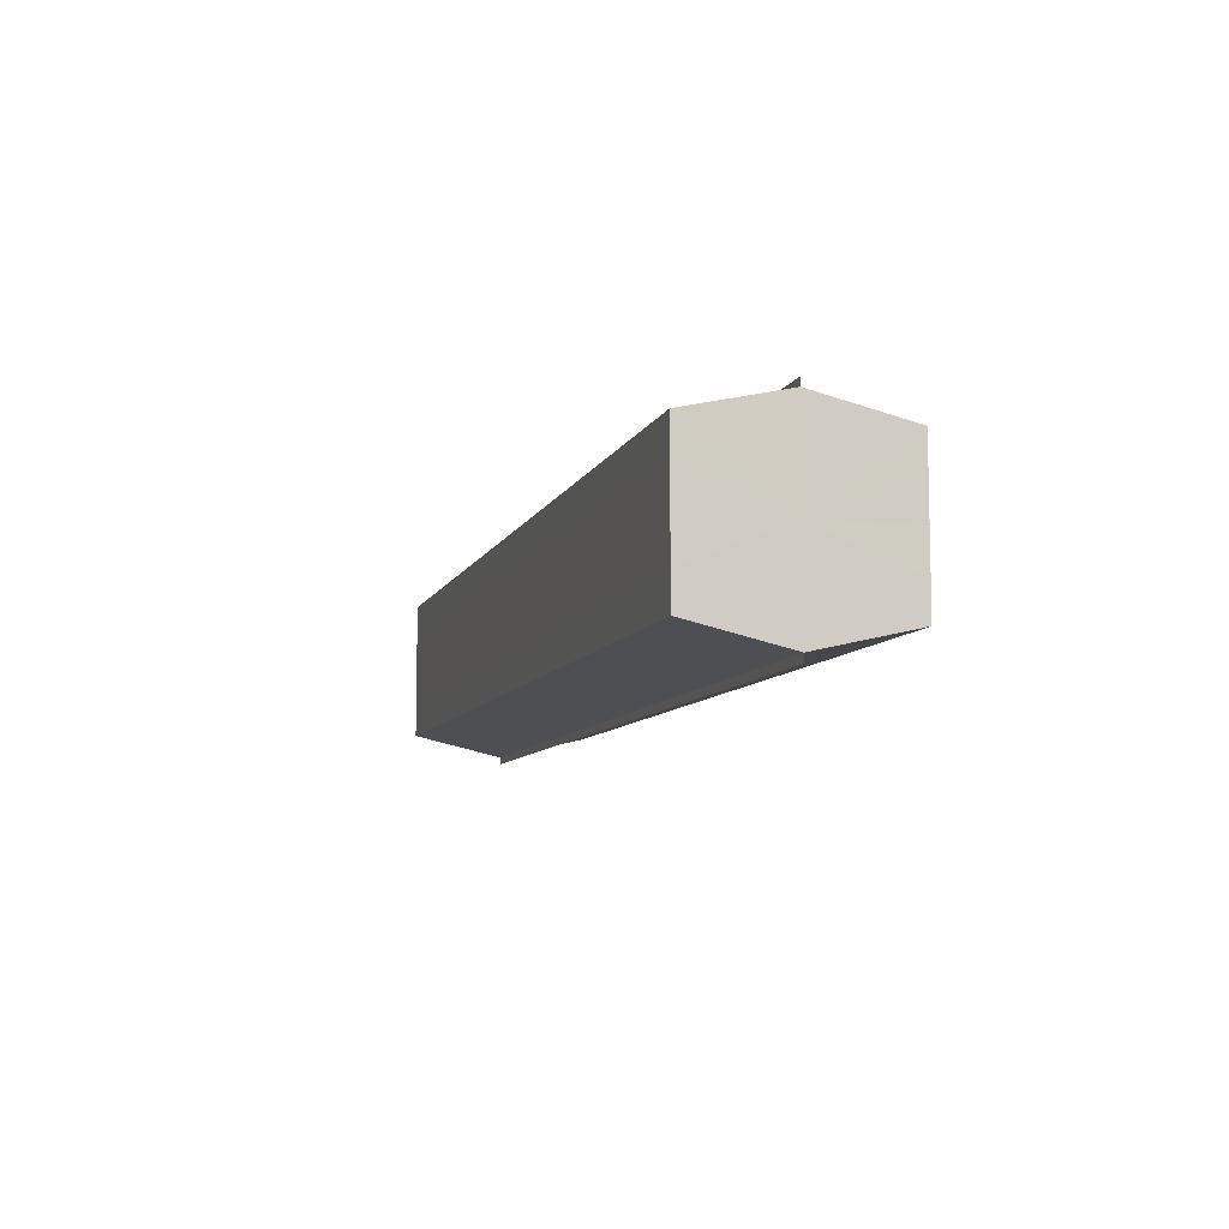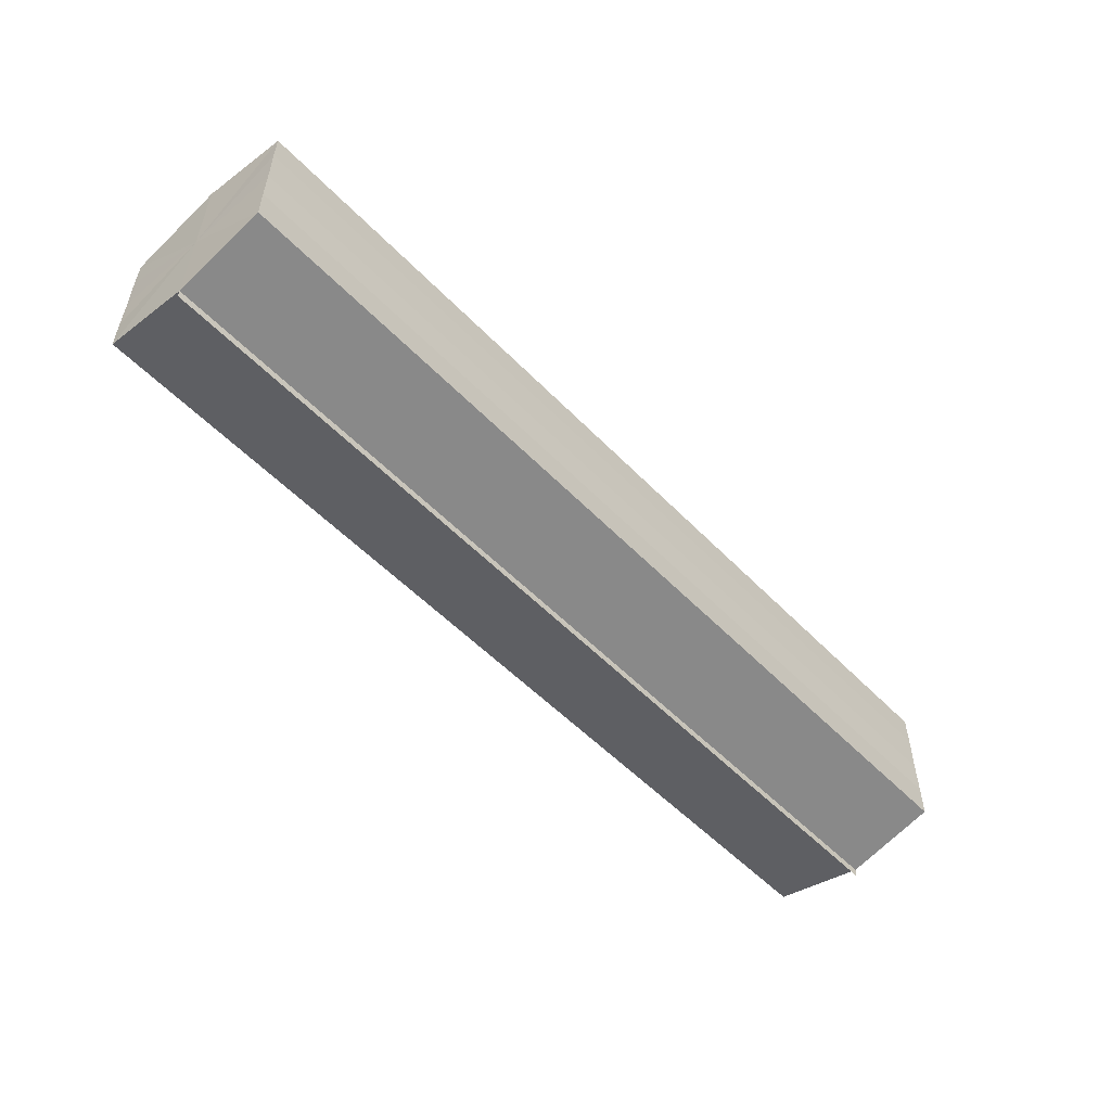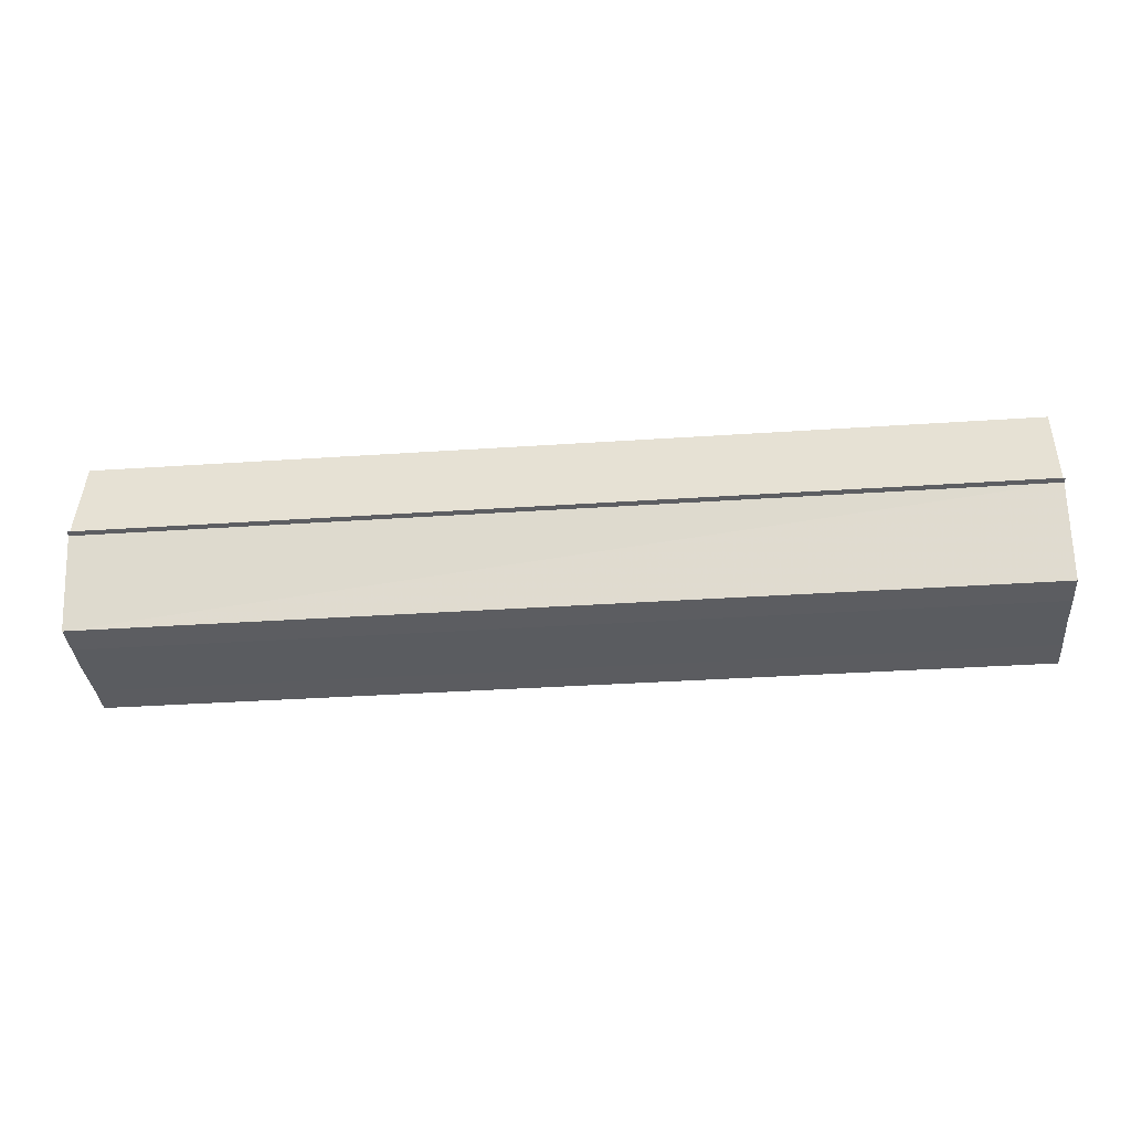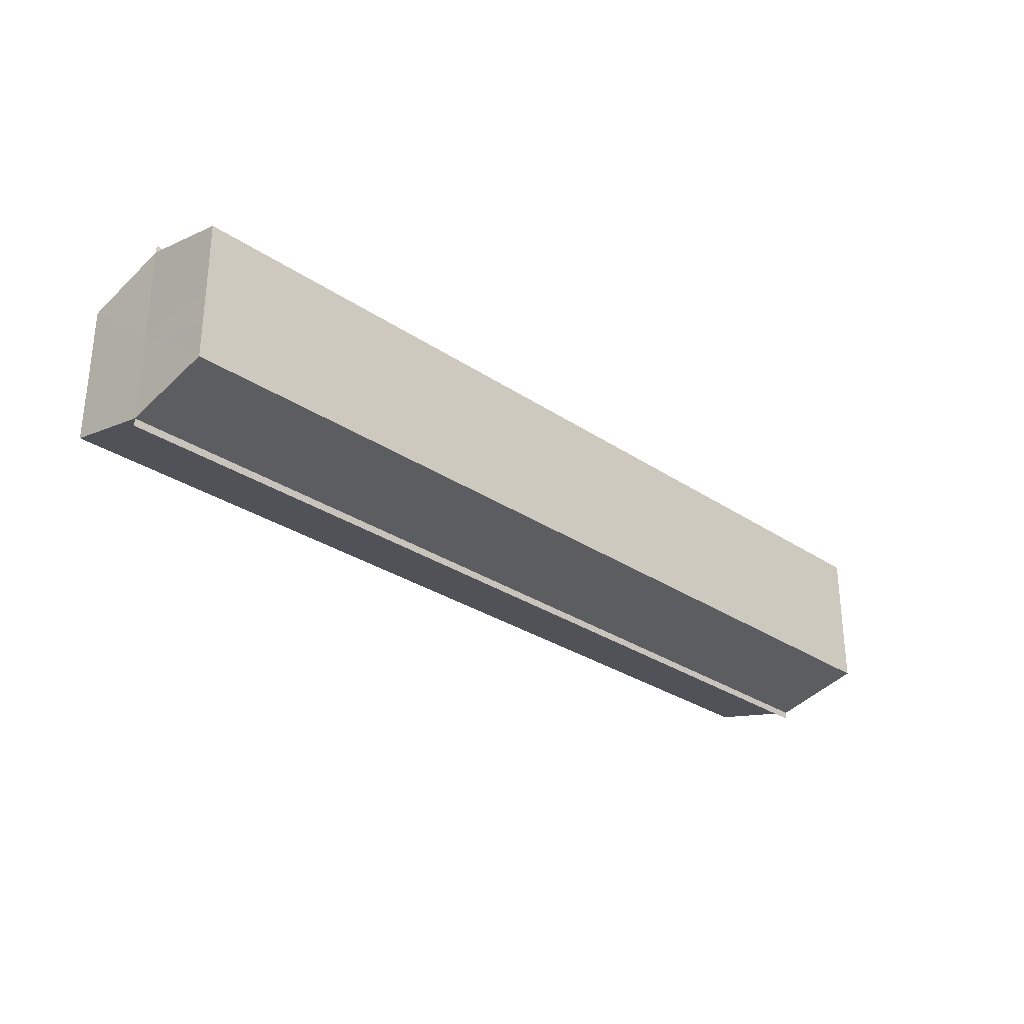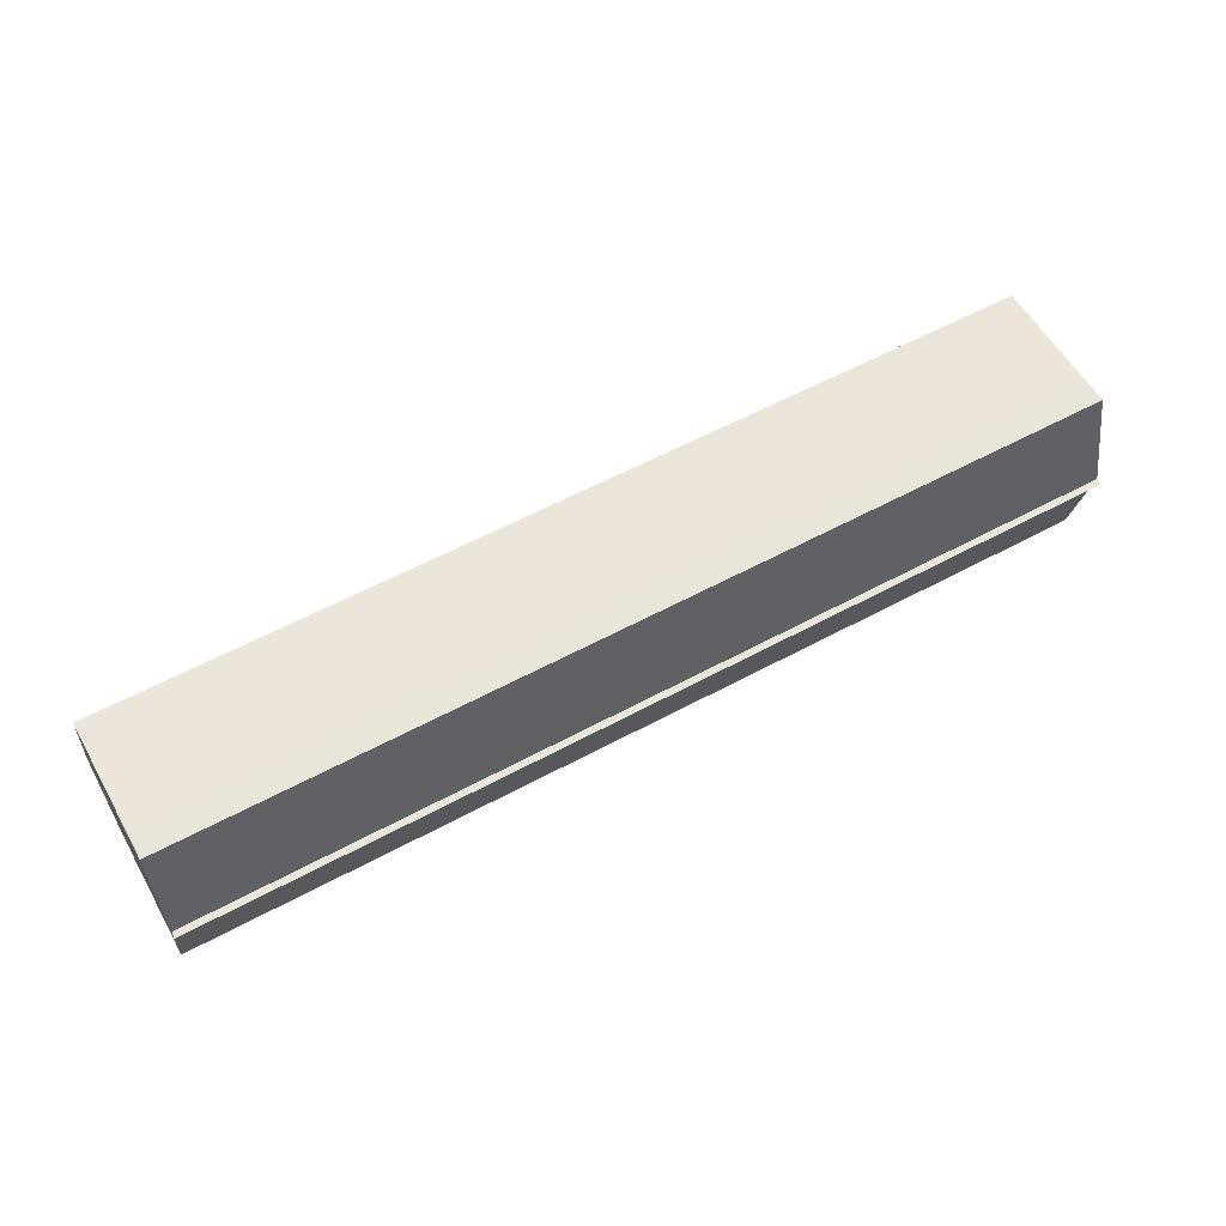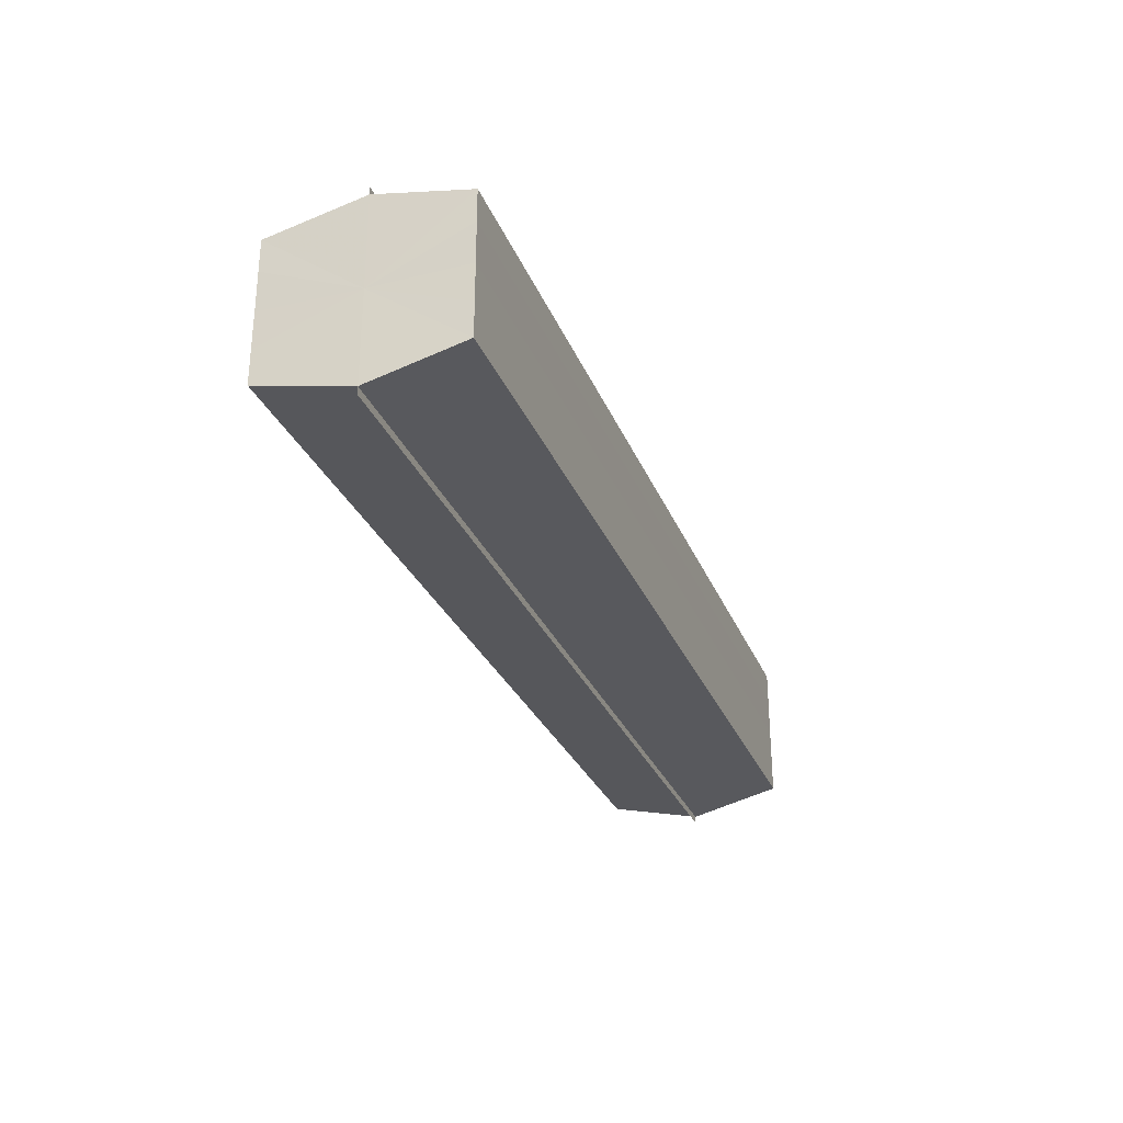
<metadata>
{"format":"obj","ext":"obj","renderer":"f3d","projection":"perspective","resolution":1024,"background":"white","views":[{"elev":-8.4,"azim":-105.8,"up":"+Z"},{"elev":-53.6,"azim":132.6,"up":"+Z"},{"elev":-34.7,"azim":-174.8,"up":"+Y"},{"elev":-29.6,"azim":135.3,"up":"+Z"},{"elev":57.4,"azim":-29.4,"up":"+Y"},{"elev":-28.9,"azim":109.2,"up":"+Z"}]}
</metadata>
<code>
o 30895
v 2249 1889 16.73
v 2249 1889 16.72
v 2249 1889 16.73
v 2249 1889 16.72
v 2249 1889 16.72
v 2249 1889 16.73
v 2249 1889 16.73
v 2249 1889 16.72
v 2249 1889 16.72
v 2249 1889 16.73
v 2249 1889 16.73
v 2249 1889 16.71
v 2249 1889 16.71
v 2249 1889 16.74
v 2249 1889 16.74
v 2249 1889 16.74
v 2249 1889 16.74
v 2249 1889 16.74
v 2249 1889 16.73
v 2249 1889 16.73
v 2249 1889 16.73
v 2249 1889 16.73
v 2249 1889 16.73
v 2249 1889 16.73
v 2249 1889 16.72
v 2249 1889 16.72
v 2249 1889 16.72
v 2249 1889 16.72
v 2249 1889 16.72
v 2249 1889 16.72
v 2249 1889 16.73
v 2249 1889 16.72
v 2249 1889 16.72
v 2249 1889 16.72
v 2249 1889 16.73
v 2249 1889 16.72
v 2249 1889 16.73
v 2249 1889 16.73
v 2249 1889 16.73
v 2249 1889 16.73
v 2249 1889 16.73
v 2249 1889 16.74
v 2249 1889 16.73
v 2249 1889 16.74
v 2249 1889 16.74
v 2249 1889 16.73
v 2249 1889 16.73
v 2249 1889 16.74
v 2249 1889 16.74
v 2249 1889 16.73
v 2249 1889 16.73
v 2249 1889 16.73
v 2249 1889 16.73
v 2249 1889 16.72
v 2249 1889 16.73
v 2249 1889 16.73
v 2249 1889 16.73
v 2249 1889 16.72
v 2249 1889 16.72
v 2249 1889 16.73
v 2249 1889 16.73
v 2249 1889 16.72
v 2249 1889 16.72
v 2249 1889 16.72
v 2249 1889 16.72
v 2249 1889 16.72
v 2249 1889 16.72
v 2249 1889 16.72
v 2249 1889 16.71
v 2249 1889 16.71
v 2249 1889 16.71
v 2249 1889 16.73
v 2249 1889 16.73
v 2249 1889 16.72
v 2249 1889 16.73
v 2249 1889 16.72
v 2249 1889 16.73
v 2249 1889 16.72
v 2249 1889 16.74
v 2249 1889 16.72
v 2249 1889 16.73
v 2249 1889 16.72
v 2249 1889 16.73
v 2249 1889 16.73
f 1 2 3
f 2 4 5
f 6 1 7
f 4 8 9
f 10 6 11
f 12 8 13
f 14 10 15
f 14 16 15
f 15 17 18
f 15 19 20
f 20 21 22
f 22 23 24
f 24 25 26
f 26 27 28
f 28 29 30
f 13 29 30
f 31 32 29
f 31 33 32
f 31 29 34
f 31 35 33
f 31 34 36
f 31 37 35
f 31 36 38
f 31 39 37
f 31 38 40
f 31 40 41
f 31 42 39
f 31 41 42
f 43 42 44
f 45 42 44
f 46 47 43
f 48 49 45
f 50 51 46
f 52 49 53
f 54 55 50
f 56 52 57
f 58 59 54
f 60 56 61
f 62 60 63
f 64 62 65
f 66 67 58
f 68 64 66
f 68 69 66
f 66 70 71
f 72 73 74
f 72 75 73
f 72 74 76
f 72 77 75
f 72 76 78
f 72 79 77
f 72 78 80
f 72 81 79
f 72 80 82
f 72 83 81
f 72 82 84
f 72 84 83

</code>
